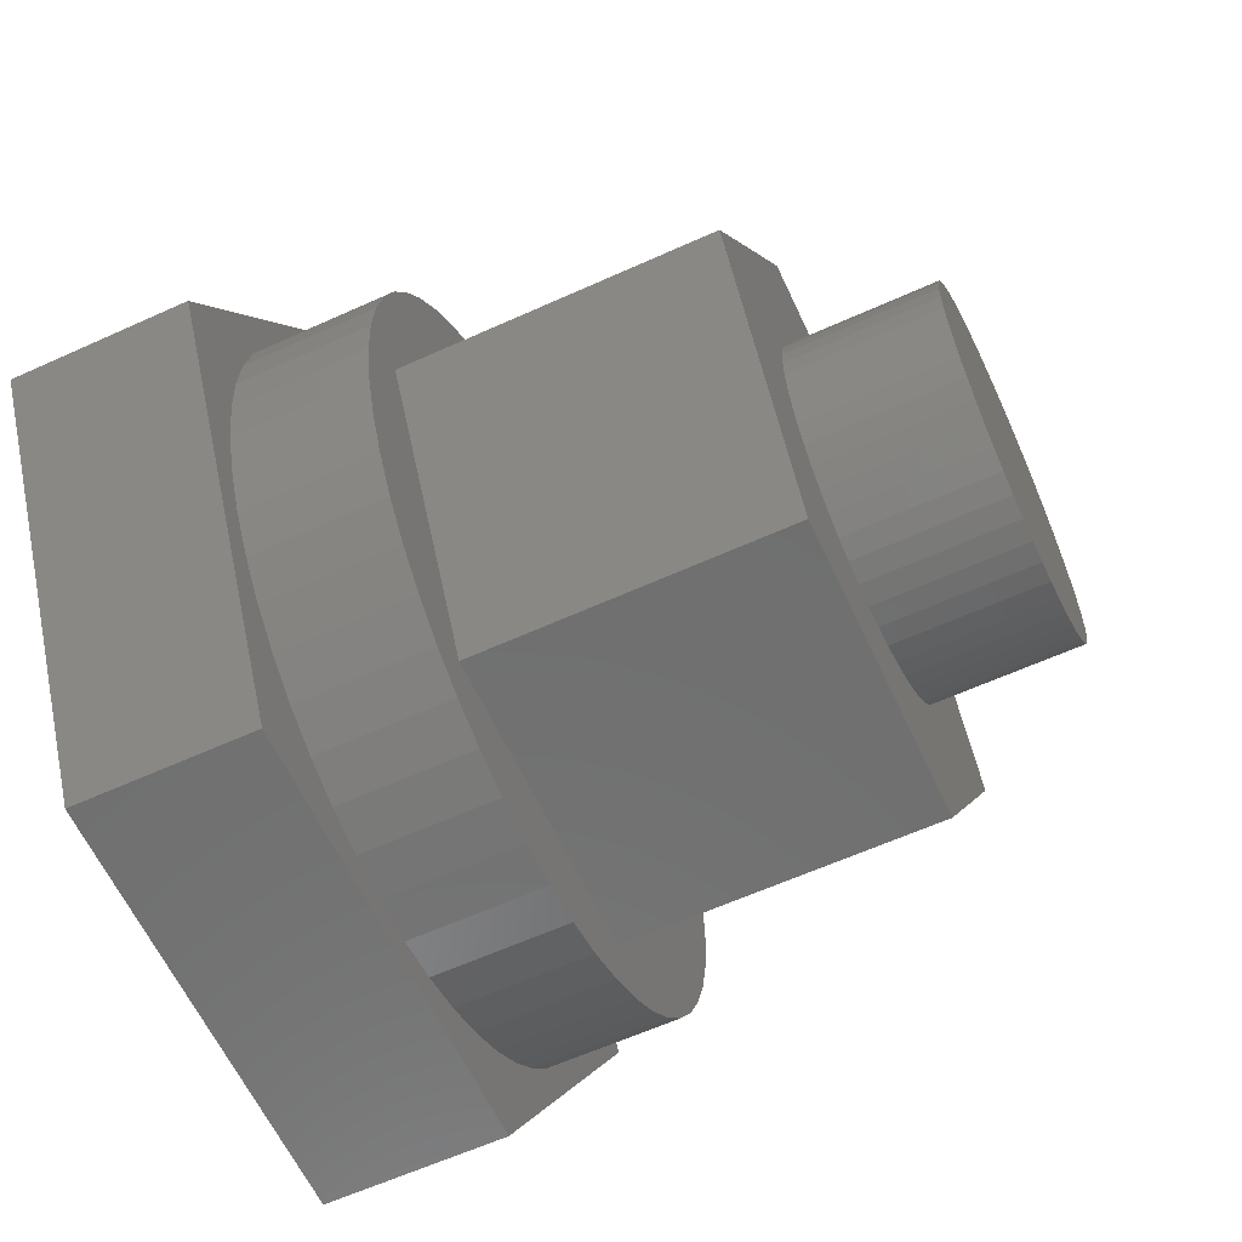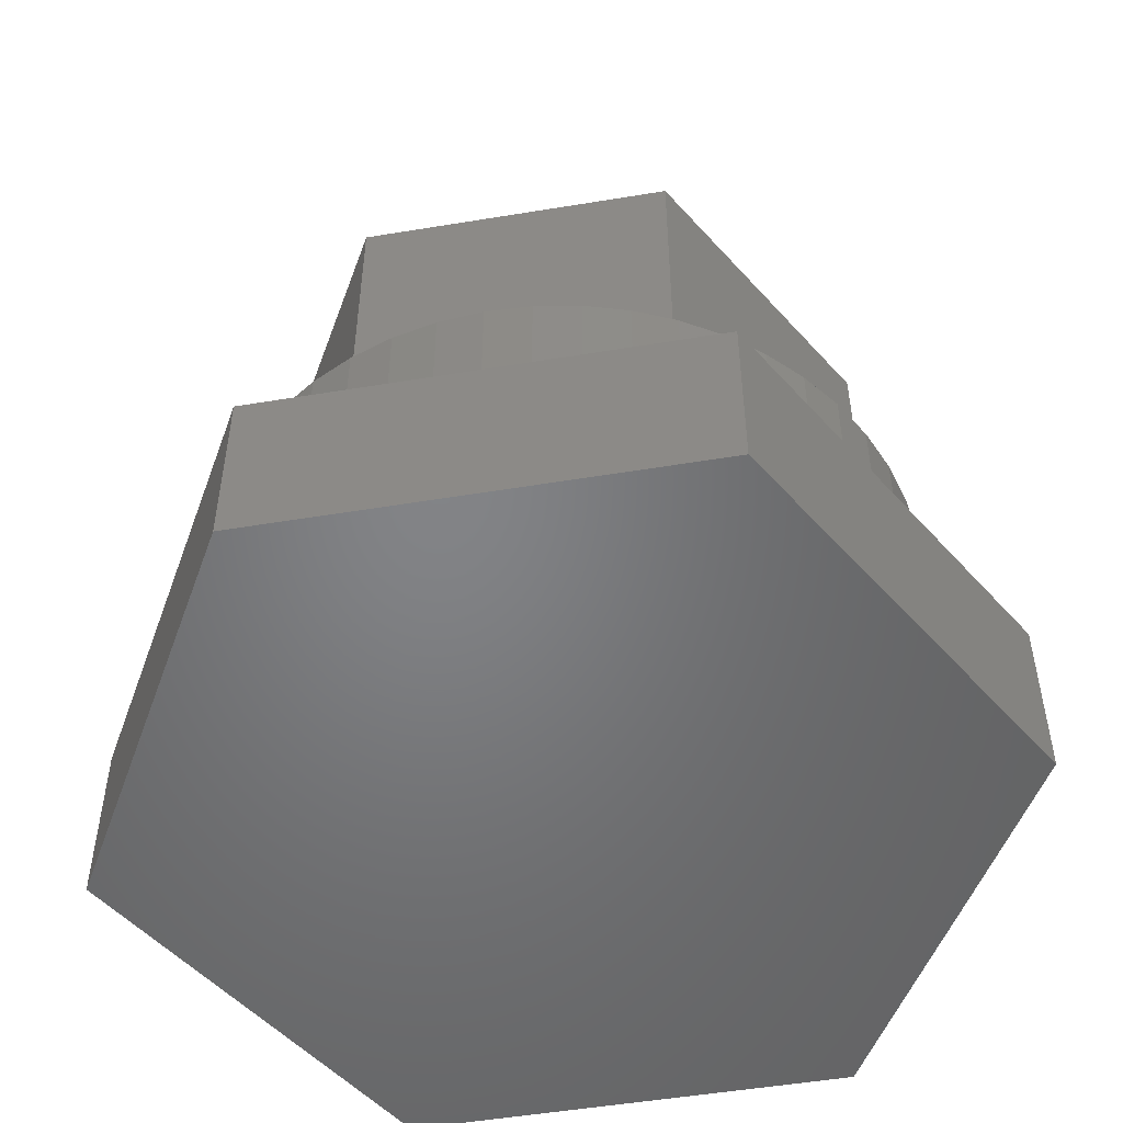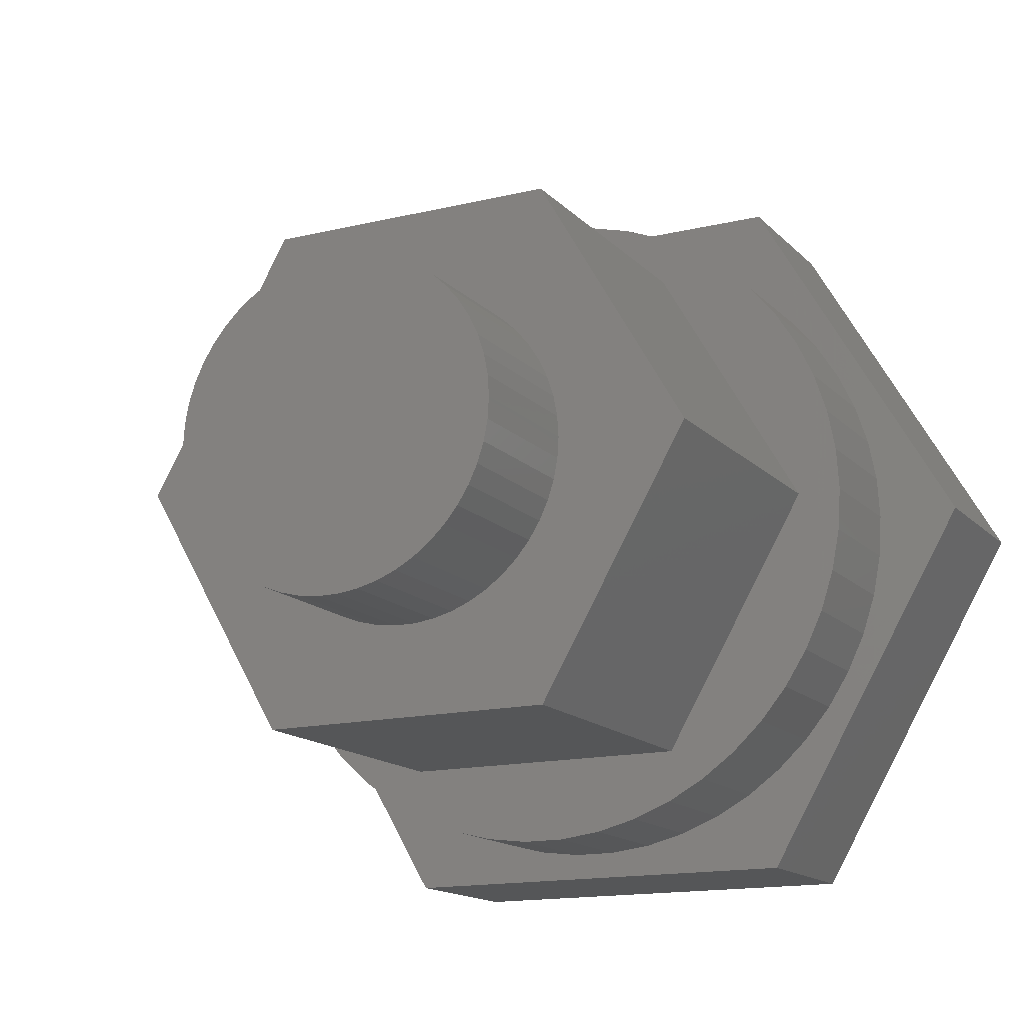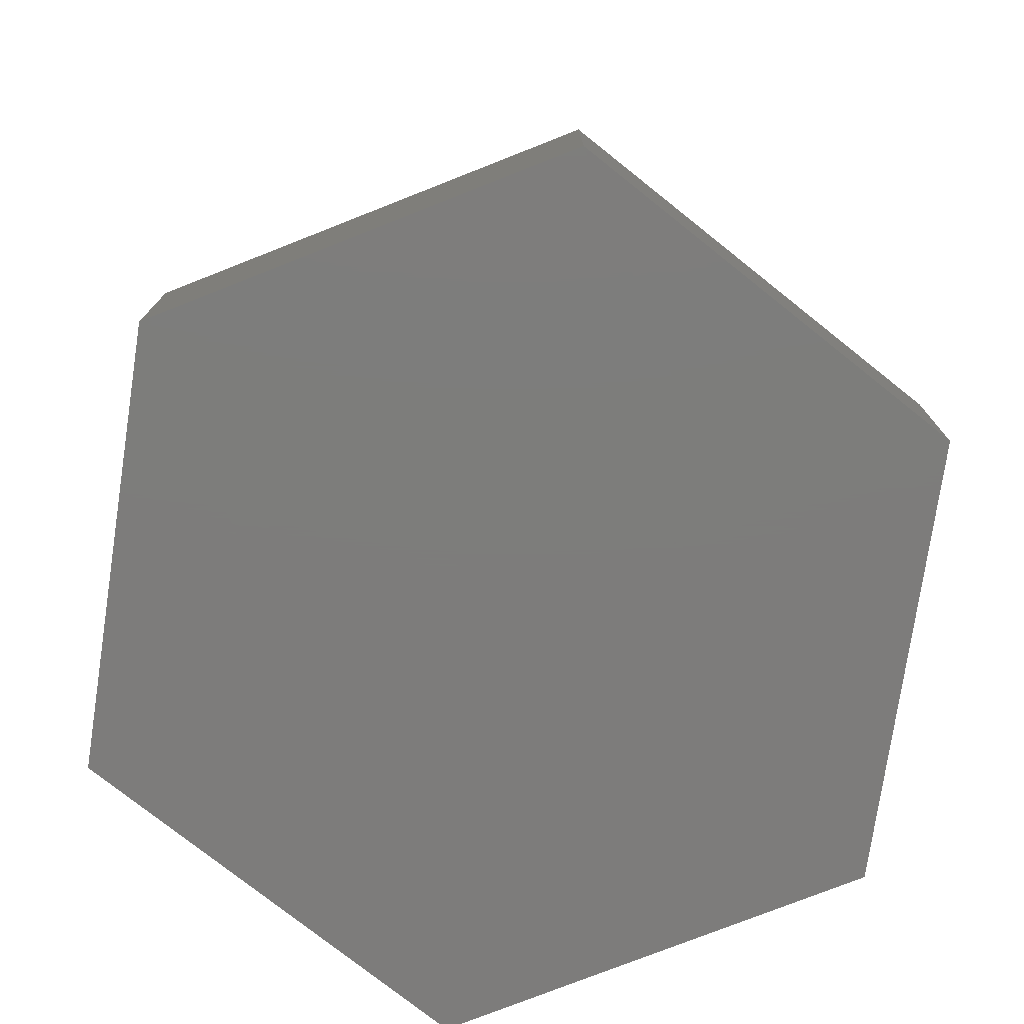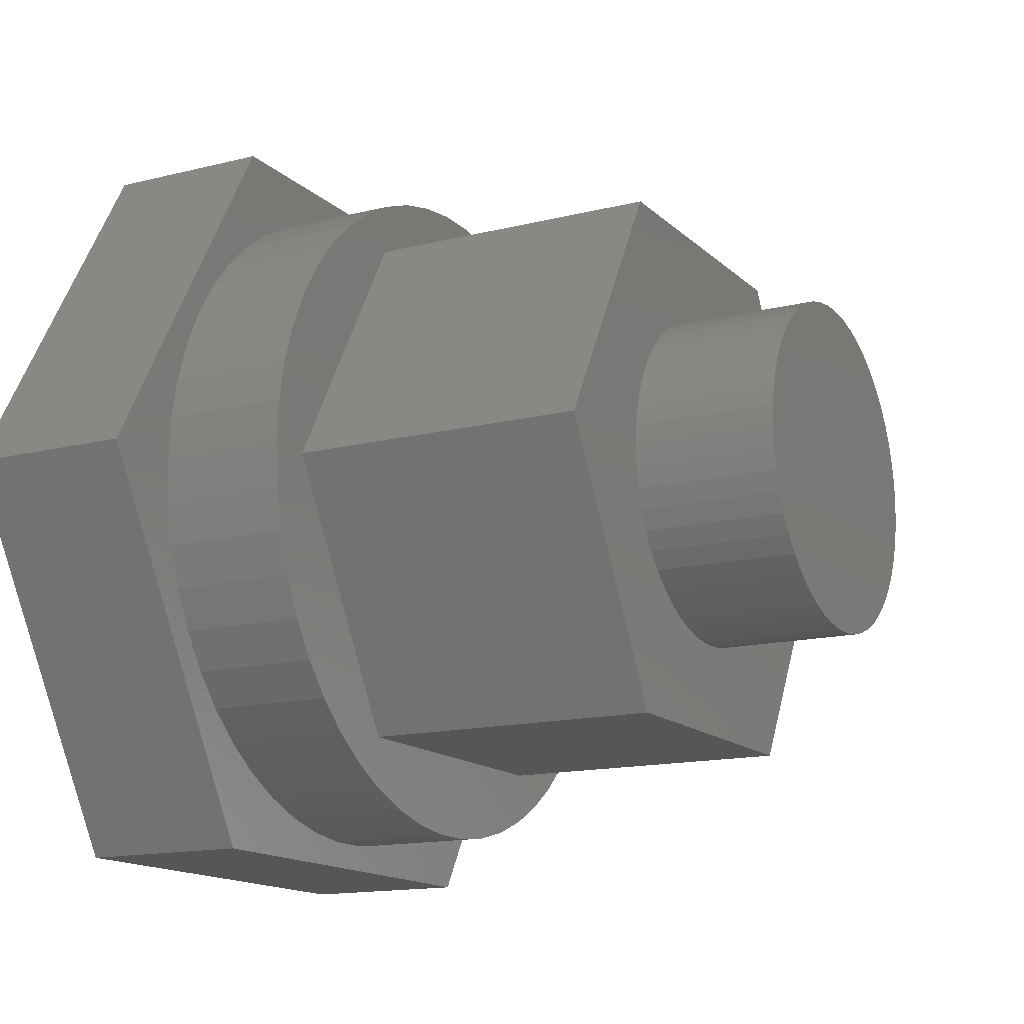
<metadata>
{"format":"stl","ext":"stl","renderer":"f3d","projection":"perspective","resolution":1024,"background":"white","views":[{"elev":-61.3,"azim":-65.2,"up":"+Y"},{"elev":-51.4,"azim":130.2,"up":"+Z"},{"elev":-15.0,"azim":27.3,"up":"+Y"},{"elev":-76.3,"azim":21.5,"up":"+Z"},{"elev":-14.6,"azim":-61.5,"up":"+Y"}]}
</metadata>
<code>
# stl→obj: 224 verts, 444 faces
v 3.802 -0.9761 0
v 3.894 -0.4919 -3.35
v 3.894 -0.4919 0
v 3.802 -0.9761 -3.35
v 3.925 0 -3.35
v 3.925 0 0
v -3.175 -2.307 -3.35
v -3.439 -1.891 0
v -3.439 -1.891 -3.35
v -3.175 -2.307 0
v 3.802 0.9761 0
v 3.649 1.445 -3.35
v 3.649 1.445 0
v 3.802 0.9761 -3.35
v 2.861 2.687 -3.35
v 2.502 3.024 0
v 2.861 2.687 0
v 2.502 3.024 -3.35
v 2.502 -3.024 -3.35
v 2.861 -2.687 0
v 2.502 -3.024 0
v 2.861 -2.687 -3.35
v 3.439 1.891 0
v 3.175 2.307 -3.35
v 3.175 2.307 0
v 3.439 1.891 -3.35
v 3.439 -1.891 0
v 3.649 -1.445 -3.35
v 3.649 -1.445 0
v 3.439 -1.891 -3.35
v 2.103 3.314 0
v 2.103 3.314 -3.35
v 3.894 0.4919 0
v 3.894 0.4919 -3.35
v 3.175 -2.307 0
v 3.175 -2.307 -3.35
v 1.671 3.551 -3.35
v 1.213 3.733 0
v 1.671 3.551 0
v 1.213 3.733 -3.35
v 1.213 -3.733 -3.35
v 1.671 -3.551 0
v 1.213 -3.733 0
v 1.671 -3.551 -3.35
v 2.103 -3.314 0
v 2.103 -3.314 -3.35
v -2.861 -2.687 -3.35
v -2.502 -3.024 0
v -2.861 -2.687 0
v -2.502 -3.024 -3.35
v -0.2465 3.917 -3.35
v -0.7355 3.855 0
v -0.2465 3.917 0
v -0.7355 3.855 -3.35
v -1.213 -3.733 -3.35
v -0.7355 -3.855 0
v -1.213 -3.733 0
v -0.7355 -3.855 -3.35
v -3.649 1.445 -3.35
v -3.439 1.891 0
v -3.439 1.891 -3.35
v -3.649 1.445 0
v 0.7355 3.855 -3.35
v 0.2465 3.917 0
v 0.7355 3.855 0
v 0.2465 3.917 -3.35
v -3.802 0.9761 -3.35
v -3.802 0.9761 0
v -2.103 -3.314 0
v -2.103 -3.314 -3.35
v -1.671 -3.551 -3.35
v -1.671 -3.551 0
v 0.2465 -3.917 -3.35
v 0.7355 -3.855 0
v 0.2465 -3.917 0
v 0.7355 -3.855 -3.35
v -3.175 2.307 -3.35
v -2.861 2.687 0
v -2.861 2.687 -3.35
v -3.175 2.307 0
v -2.103 3.314 -3.35
v -2.502 3.024 0
v -2.103 3.314 0
v -2.502 3.024 -3.35
v 7 0 -3.35
v 3.5 6.062 -3.35
v -3.5 6.062 -3.35
v -1.213 3.733 -3.35
v -1.671 3.551 -3.35
v -7 0 -3.35
v -3.894 0.4919 -3.35
v -3.925 0 -3.35
v 3.5 -6.062 -3.35
v -0.2465 -3.917 -3.35
v -3.5 -6.062 -3.35
v -3.649 -1.445 -3.35
v -3.802 -0.9761 -3.35
v -3.894 -0.4919 -3.35
v -3.802 -0.9761 0
v -3.649 -1.445 0
v -1.213 3.733 0
v -1.671 3.551 0
v -0.2465 -3.917 0
v -3.925 0 0
v -3.894 -0.4919 0
v -3.894 0.4919 0
v 3.5 6.062 -10.35
v -3.5 6.062 -10.35
v 7 0 -10.35
v -3.5 -6.062 -10.35
v 3.5 -6.062 -10.35
v -7 0 -10.35
v 8.05 0 -10.35
v 7.987 1.009 -10.35
v 7.797 2.002 -10.35
v 7.987 -1.009 -10.35
v 7.485 2.963 -10.35
v 7.797 -2.002 -10.35
v 7.054 3.878 -10.35
v 7.485 -2.963 -10.35
v 7.054 -3.878 -10.35
v 6.513 4.732 -10.35
v 5.868 5.511 -10.35
v 5.131 6.203 -10.35
v 4.313 6.797 -10.35
v 3.428 7.284 -10.35
v 2.488 7.656 -10.35
v 1.508 7.907 -10.35
v 0.5055 8.034 -10.35
v -0.5055 8.034 -10.35
v -1.508 7.907 -10.35
v -2.488 7.656 -10.35
v -3.428 7.284 -10.35
v -4.313 6.797 -10.35
v -5.131 6.203 -10.35
v -5.868 5.511 -10.35
v -6.513 4.732 -10.35
v -7.054 3.878 -10.35
v 6.513 -4.732 -10.35
v 5.868 -5.511 -10.35
v 5.131 -6.203 -10.35
v 4.313 -6.797 -10.35
v 3.428 -7.284 -10.35
v 2.488 -7.656 -10.35
v 1.508 -7.907 -10.35
v 0.5055 -8.034 -10.35
v -0.5055 -8.034 -10.35
v -1.508 -7.907 -10.35
v -2.488 -7.656 -10.35
v -3.428 -7.284 -10.35
v -4.313 -6.797 -10.35
v -5.131 -6.203 -10.35
v -5.868 -5.511 -10.35
v -6.513 -4.732 -10.35
v -7.054 -3.878 -10.35
v -7.485 2.963 -10.35
v -7.797 2.002 -10.35
v -7.485 -2.963 -10.35
v -7.987 1.009 -10.35
v -7.797 -2.002 -10.35
v -8.05 0 -10.35
v -7.987 -1.009 -10.35
v 7.987 -1.009 -13.35
v 7.797 -2.002 -13.35
v 8.05 0 -13.35
v 7.054 -3.878 -13.35
v 6.513 -4.732 -13.35
v 5.131 -6.203 -13.35
v 5.868 -5.511 -13.35
v -2.488 -7.656 -13.35
v -1.508 -7.907 -13.35
v 7.054 3.878 -13.35
v 7.485 2.963 -13.35
v 3.428 -7.284 -13.35
v 4.313 -6.797 -13.35
v 2.488 7.656 -13.35
v 1.508 7.907 -13.35
v -8.05 0 -13.35
v -7.987 1.009 -13.35
v -3.428 7.284 -13.35
v -4.313 6.797 -13.35
v -7.054 3.878 -13.35
v -6.513 4.732 -13.35
v 6.513 4.732 -13.35
v -4.313 -6.797 -13.35
v -3.428 -7.284 -13.35
v -7.054 -3.878 -13.35
v -7.485 -2.963 -13.35
v -5.868 -5.511 -13.35
v -6.513 -4.732 -13.35
v -7.797 -2.002 -13.35
v -7.987 -1.009 -13.35
v -0.5055 -8.034 -13.35
v 0.5055 -8.034 -13.35
v -1.508 7.907 -13.35
v -2.488 7.656 -13.35
v 5.868 5.511 -13.35
v -7.797 2.002 -13.35
v -7.485 2.963 -13.35
v 0.5055 8.034 -13.35
v -5.131 -6.203 -13.35
v 7.485 -2.963 -13.35
v 4.313 6.797 -13.35
v 3.428 7.284 -13.35
v 5.131 6.203 -13.35
v 1.508 -7.907 -13.35
v 2.488 -7.656 -13.35
v 7.797 2.002 -13.35
v 7.987 1.009 -13.35
v -0.5055 8.034 -13.35
v -5.868 5.511 -13.35
v -5.131 6.203 -13.35
v 10 0 -13.35
v 5 8.66 -13.35
v -5 8.66 -13.35
v -10 0 -13.35
v 5 -8.66 -13.35
v -5 -8.66 -13.35
v 5 8.66 -17.35
v -5 8.66 -17.35
v 10 0 -17.35
v -5 -8.66 -17.35
v 5 -8.66 -17.35
v -10 0 -17.35
f 1 2 3
f 2 1 4
f 3 5 6
f 5 3 2
f 7 8 9
f 8 7 10
f 11 12 13
f 12 11 14
f 15 16 17
f 16 15 18
f 19 20 21
f 20 19 22
f 23 24 25
f 24 23 26
f 27 28 29
f 28 27 30
f 18 31 16
f 31 18 32
f 33 14 11
f 14 33 34
f 6 34 33
f 34 6 5
f 35 30 27
f 30 35 36
f 37 38 39
f 38 37 40
f 13 26 23
f 26 13 12
f 41 42 43
f 42 41 44
f 44 45 42
f 45 44 46
f 25 15 17
f 15 25 24
f 47 48 49
f 48 47 50
f 51 52 53
f 52 51 54
f 55 56 57
f 56 55 58
f 59 60 61
f 60 59 62
f 63 64 65
f 64 63 66
f 67 62 59
f 62 67 68
f 46 21 45
f 21 46 19
f 32 39 31
f 39 32 37
f 50 69 48
f 69 50 70
f 71 57 72
f 57 71 55
f 73 74 75
f 74 73 76
f 77 78 79
f 78 77 80
f 81 82 83
f 82 81 84
f 84 78 82
f 78 84 79
f 85 34 5
f 85 14 34
f 85 12 14
f 26 85 86
f 85 26 12
f 86 24 26
f 86 15 24
f 86 18 15
f 86 32 18
f 86 37 32
f 86 40 37
f 86 63 40
f 86 66 63
f 86 51 66
f 87 51 86
f 51 87 54
f 54 87 88
f 88 87 89
f 87 81 89
f 87 84 81
f 87 79 84
f 87 77 79
f 87 61 77
f 90 61 87
f 61 90 59
f 59 90 67
f 91 90 92
f 67 90 91
f 2 85 5
f 4 85 2
f 28 85 4
f 30 85 28
f 85 30 93
f 36 93 30
f 22 93 36
f 19 93 22
f 46 93 19
f 44 93 46
f 41 93 44
f 76 93 41
f 73 93 76
f 94 93 73
f 95 94 58
f 95 58 55
f 95 55 71
f 94 95 93
f 70 95 71
f 50 95 70
f 47 95 50
f 7 95 47
f 9 95 7
f 90 9 96
f 90 96 97
f 90 97 98
f 9 90 95
f 90 98 92
f 40 65 38
f 65 40 63
f 76 43 74
f 43 76 41
f 96 99 97
f 99 96 100
f 20 36 35
f 36 20 22
f 54 101 52
f 101 54 88
f 29 4 1
f 4 29 28
f 47 10 7
f 10 47 49
f 89 83 102
f 83 89 81
f 9 100 96
f 100 9 8
f 58 103 56
f 103 58 94
f 98 104 92
f 104 98 105
f 97 105 98
f 105 97 99
f 94 75 103
f 75 94 73
f 91 68 67
f 68 91 106
f 61 80 77
f 80 61 60
f 66 53 64
f 53 66 51
f 70 72 69
f 72 70 71
f 92 106 91
f 106 92 104
f 33 3 6
f 11 3 33
f 11 1 3
f 13 1 11
f 13 29 1
f 23 29 13
f 23 27 29
f 25 27 23
f 25 35 27
f 17 35 25
f 17 20 35
f 16 20 17
f 16 21 20
f 31 21 16
f 31 45 21
f 39 45 31
f 39 42 45
f 38 42 39
f 38 43 42
f 65 43 38
f 65 74 43
f 64 74 65
f 64 75 74
f 53 75 64
f 53 103 75
f 52 103 53
f 52 56 103
f 101 56 52
f 101 57 56
f 102 57 101
f 102 72 57
f 83 72 102
f 83 69 72
f 82 69 83
f 82 48 69
f 78 48 82
f 78 49 48
f 80 49 78
f 80 10 49
f 60 10 80
f 60 8 10
f 62 8 60
f 62 100 8
f 68 100 62
f 68 99 100
f 106 99 68
f 106 105 99
f 105 106 104
f 88 102 101
f 102 88 89
f 107 87 86
f 87 107 108
f 85 107 86
f 107 85 109
f 110 93 95
f 93 110 111
f 93 109 85
f 109 93 111
f 110 90 112
f 90 110 95
f 112 87 108
f 87 112 90
f 109 113 114
f 109 114 115
f 113 109 116
f 109 115 117
f 116 109 118
f 109 117 119
f 118 109 120
f 120 109 121
f 107 119 122
f 107 122 123
f 107 123 124
f 107 124 125
f 119 107 109
f 126 107 125
f 127 107 126
f 128 107 127
f 129 107 128
f 130 107 129
f 108 130 131
f 108 131 132
f 108 132 133
f 130 108 107
f 134 108 133
f 135 108 134
f 136 108 135
f 137 108 136
f 138 108 137
f 108 138 112
f 111 121 109
f 121 111 139
f 139 111 140
f 140 111 141
f 141 111 142
f 111 143 142
f 111 144 143
f 111 145 144
f 111 146 145
f 111 147 146
f 110 147 111
f 147 110 148
f 148 110 149
f 149 110 150
f 110 151 150
f 110 152 151
f 110 153 152
f 110 154 153
f 155 110 112
f 110 155 154
f 156 112 138
f 157 112 156
f 112 158 155
f 159 112 157
f 112 160 158
f 161 112 159
f 112 162 160
f 112 161 162
f 118 163 116
f 163 118 164
f 116 165 113
f 165 116 163
f 139 166 121
f 166 139 167
f 168 140 141
f 140 168 169
f 170 148 149
f 148 170 171
f 117 172 119
f 172 117 173
f 174 142 143
f 142 174 175
f 176 128 127
f 128 176 177
f 178 159 179
f 159 178 161
f 180 134 133
f 134 180 181
f 182 137 183
f 137 182 138
f 119 184 122
f 184 119 172
f 185 150 151
f 150 185 186
f 187 158 188
f 158 187 155
f 189 154 190
f 154 189 153
f 191 162 192
f 162 191 160
f 193 146 147
f 146 193 194
f 195 132 131
f 132 195 196
f 192 161 178
f 161 192 162
f 122 197 123
f 197 122 184
f 179 157 198
f 157 179 159
f 199 138 182
f 138 199 156
f 177 129 128
f 129 177 200
f 189 152 153
f 152 189 201
f 121 202 120
f 202 121 166
f 175 141 142
f 141 175 168
f 203 126 125
f 126 203 204
f 197 124 123
f 124 197 205
f 186 149 150
f 149 186 170
f 194 145 146
f 145 194 206
f 206 144 145
f 144 206 207
f 114 208 115
f 208 114 209
f 113 209 114
f 209 113 165
f 198 156 199
f 156 198 157
f 200 130 129
f 130 200 210
f 183 136 211
f 136 183 137
f 181 135 134
f 135 181 212
f 204 127 126
f 127 204 176
f 201 151 152
f 151 201 185
f 115 173 117
f 173 115 208
f 188 160 191
f 160 188 158
f 207 143 144
f 143 207 174
f 140 167 139
f 167 140 169
f 120 164 118
f 164 120 202
f 190 155 187
f 155 190 154
f 171 147 148
f 147 171 193
f 212 136 135
f 136 212 211
f 210 131 130
f 131 210 195
f 196 133 132
f 133 196 180
f 213 209 165
f 213 208 209
f 213 173 208
f 213 172 173
f 214 172 213
f 172 214 184
f 214 197 184
f 214 205 197
f 214 203 205
f 214 204 203
f 214 176 204
f 214 177 176
f 214 200 177
f 214 210 200
f 215 210 214
f 215 195 210
f 215 196 195
f 215 180 196
f 215 181 180
f 215 212 181
f 215 211 212
f 215 183 211
f 215 182 183
f 216 182 215
f 179 216 178
f 198 216 179
f 199 216 198
f 182 216 199
f 163 213 165
f 164 213 163
f 202 213 164
f 166 213 202
f 217 166 167
f 166 217 213
f 169 217 167
f 168 217 169
f 175 217 168
f 174 217 175
f 207 217 174
f 206 217 207
f 194 217 206
f 193 217 194
f 193 218 217
f 171 218 193
f 170 218 171
f 186 218 170
f 185 218 186
f 201 218 185
f 189 218 201
f 190 218 189
f 187 218 190
f 216 187 188
f 187 216 218
f 191 216 188
f 192 216 191
f 216 192 178
f 205 125 124
f 125 205 203
f 219 215 214
f 215 219 220
f 213 219 214
f 219 213 221
f 222 217 218
f 217 222 223
f 217 221 213
f 221 217 223
f 222 216 224
f 216 222 218
f 224 215 220
f 215 224 216
f 223 219 221
f 222 219 223
f 222 220 219
f 220 222 224

</code>
